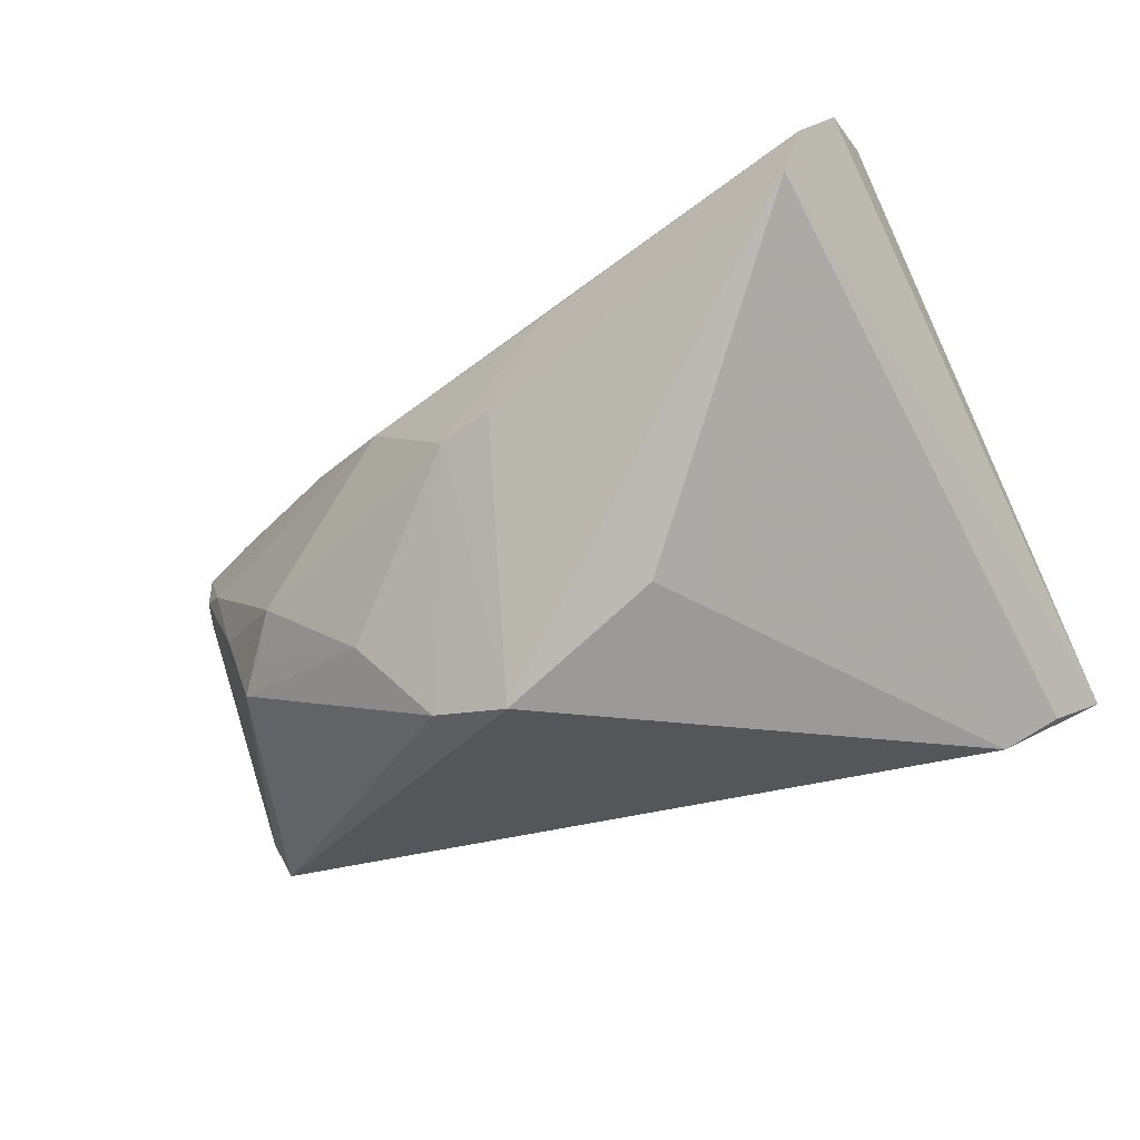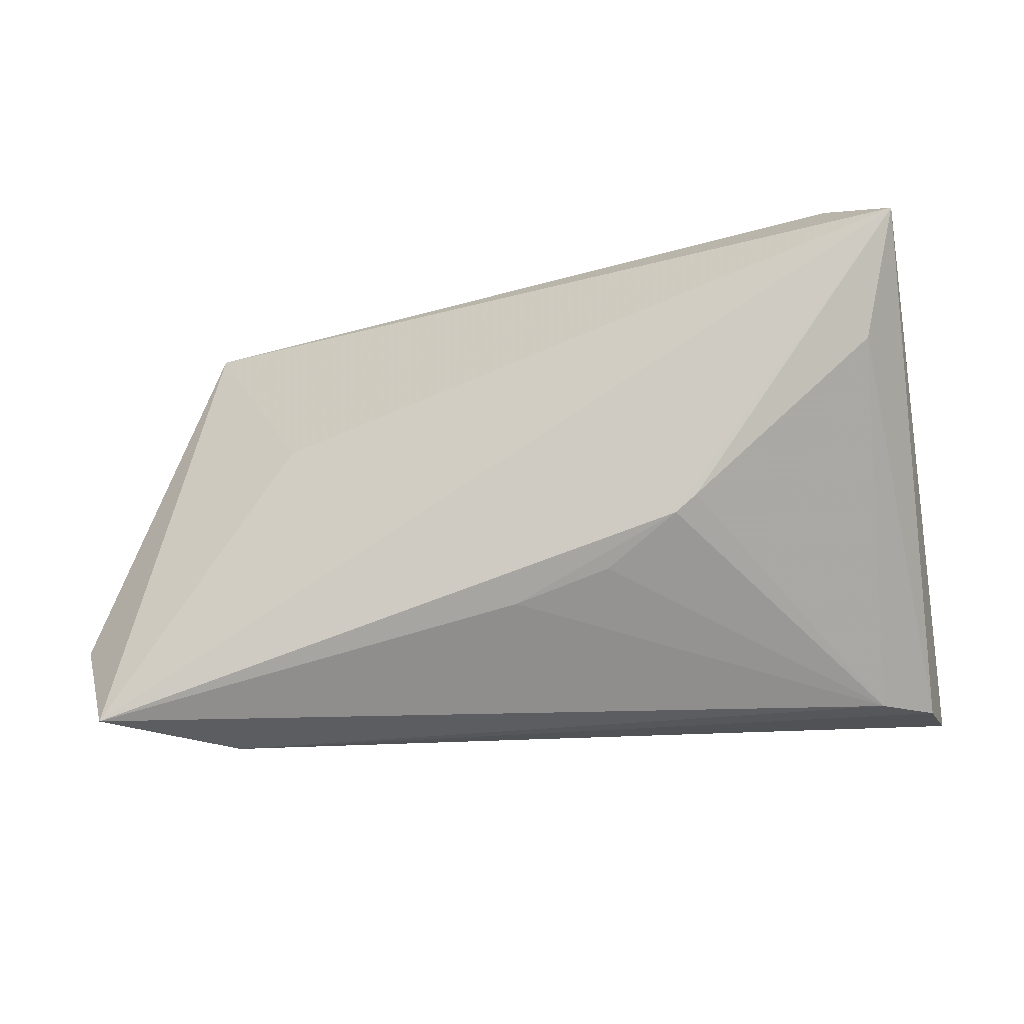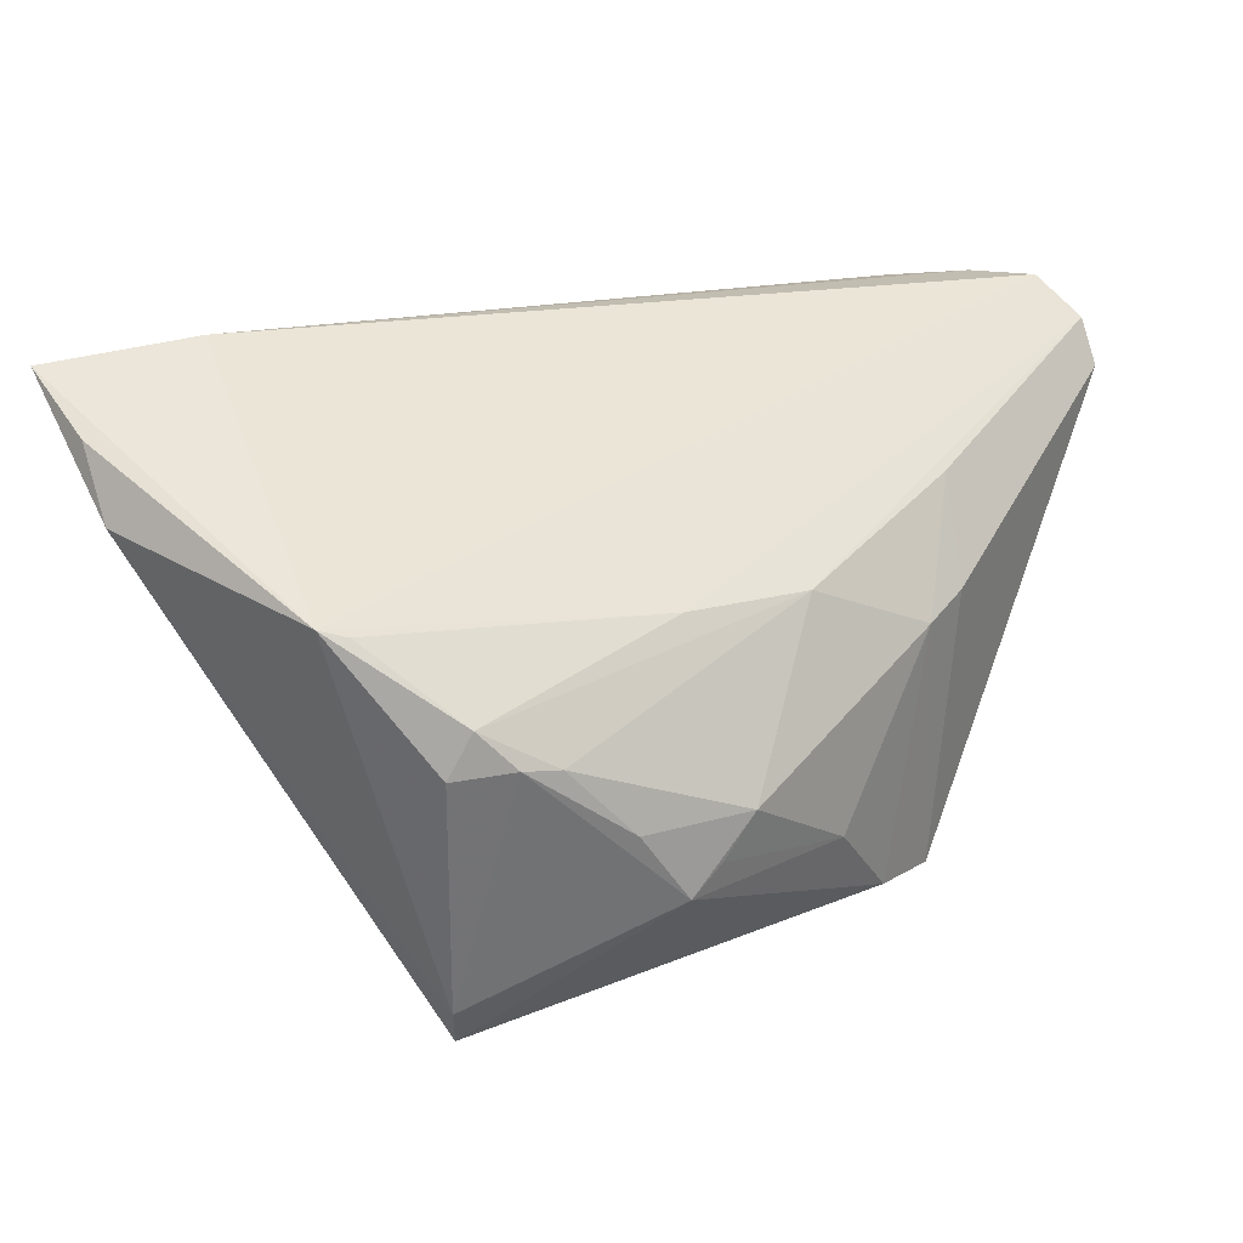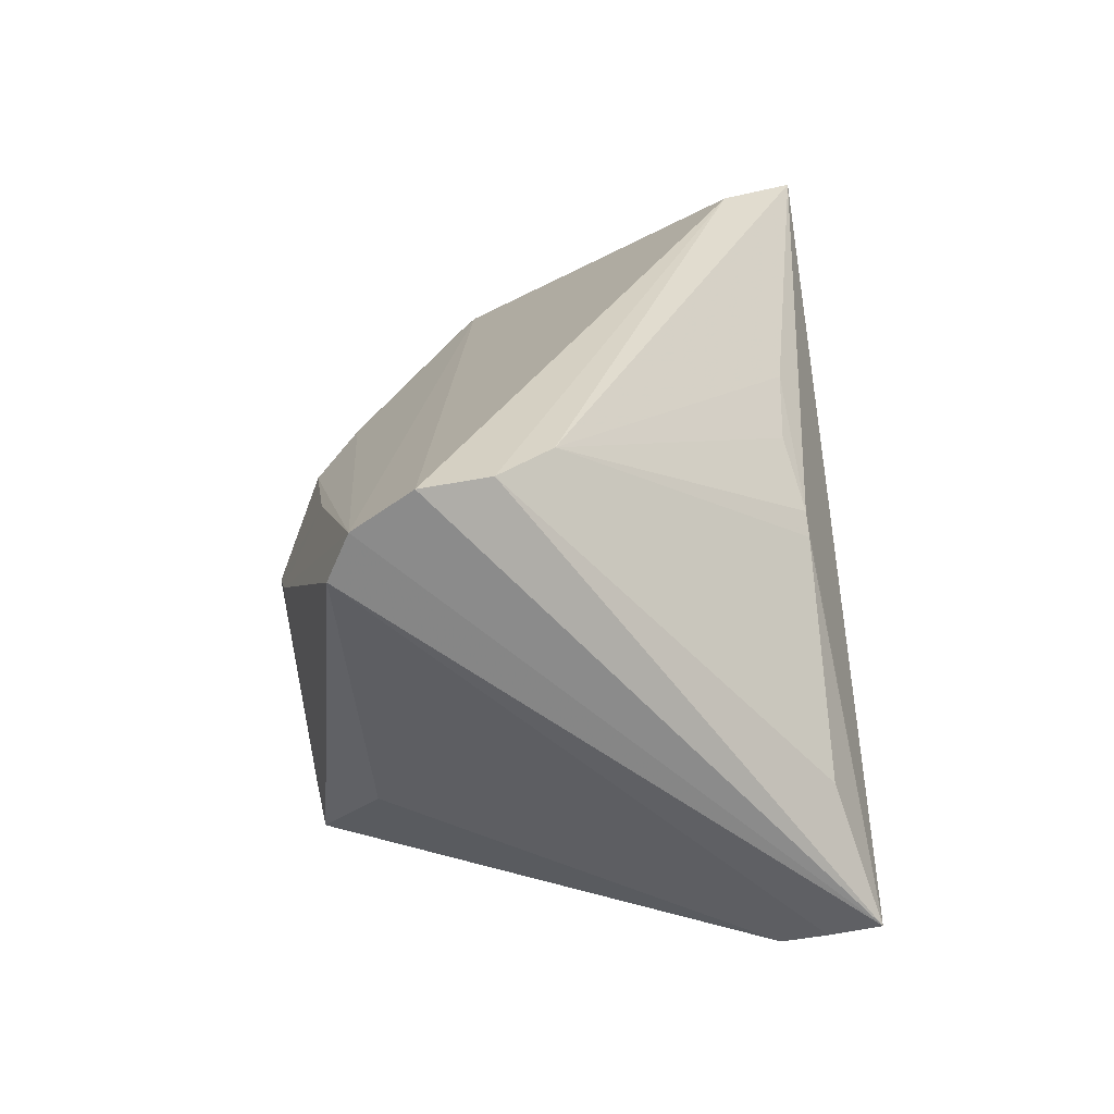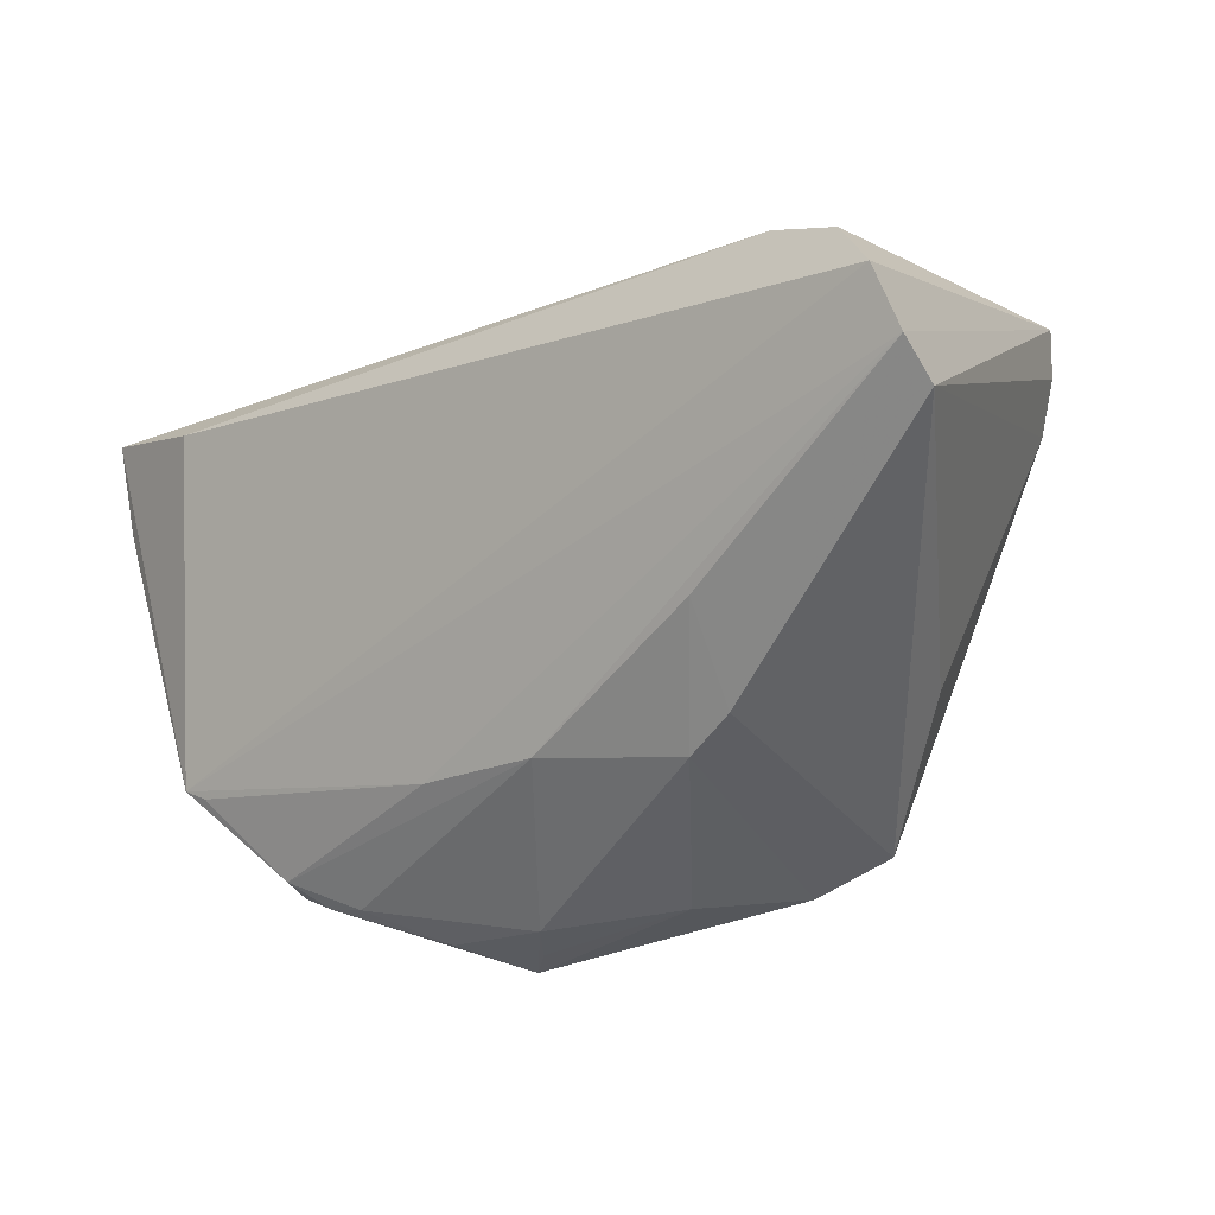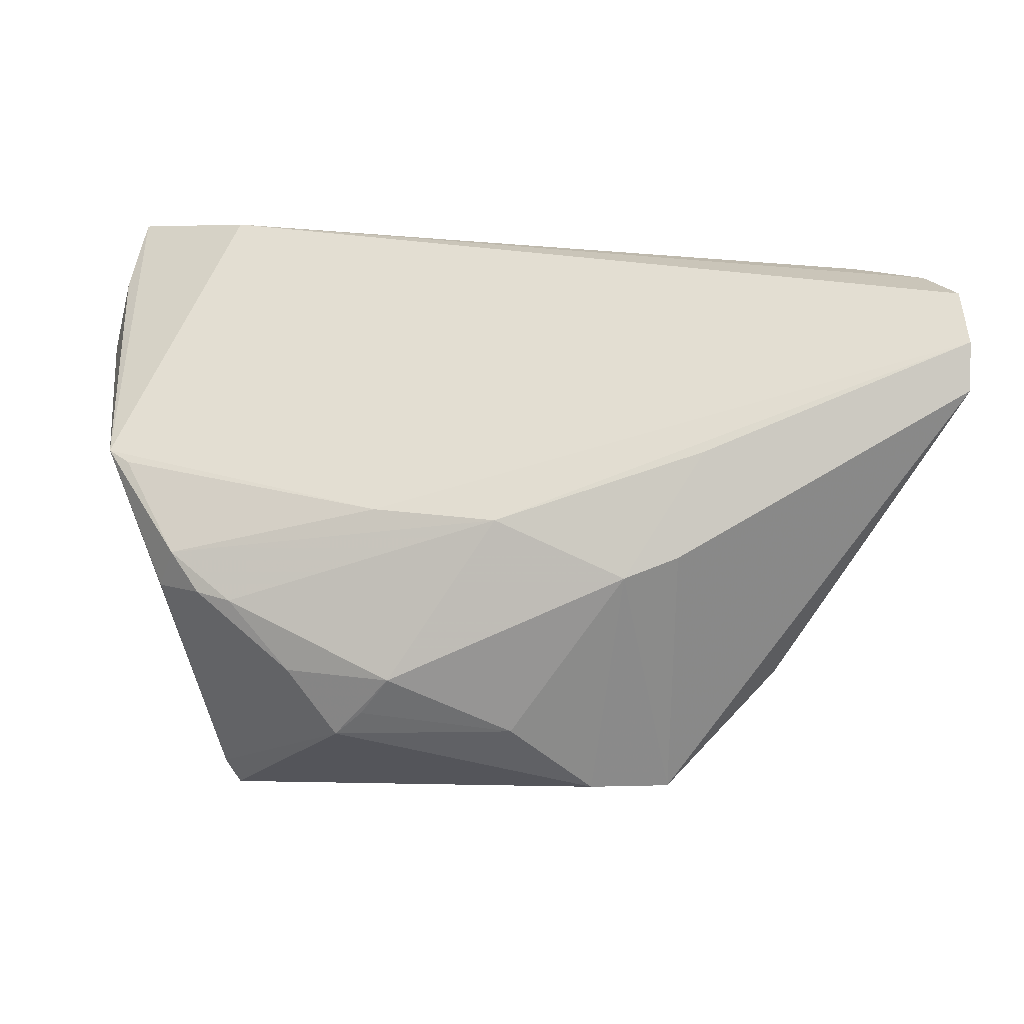
<metadata>
{"format":"obj","ext":"obj","renderer":"f3d","projection":"perspective","resolution":1024,"background":"white","views":[{"elev":-18.1,"azim":-135.1,"up":"+Y"},{"elev":68.1,"azim":171.3,"up":"+Z"},{"elev":16.8,"azim":133.9,"up":"+Y"},{"elev":26.1,"azim":-91.8,"up":"+Y"},{"elev":-45.9,"azim":-144.2,"up":"+Z"},{"elev":20.7,"azim":179.3,"up":"+Y"}]}
</metadata>
<code>
v -0.04404 -0.004974 0.02743
v 0.01826 -0.01364 -0.03103
v -0.05301 0.02879 -0.02104
v -0.008402 0.01872 0.02527
v 0.01501 -0.008733 -0.0325
v -0.04253 0.03262 -0.001526
v 0.01652 0.009583 -0.02423
v -0.009236 -0.02461 -0.02925
v 0.0005458 -0.01589 -0.0316
v 0.02674 -0.006521 0.01358
v -0.0188 0.005895 -0.03085
v -0.01255 0.003699 -0.03172
v -0.01721 0.01362 0.02698
v 0.04296 -0.001973 -0.01923
v -0.04353 -0.0251 0.02273
v 0.03554 -0.03296 -0.01152
v 0.04732 0.0112 -0.01163
v 0.04977 0.01204 -0.009766
v -0.05263 0.03296 -0.01476
v 0.04113 0.003023 -0.02109
v 0.002372 0.00965 -0.02821
v 0.03789 -0.001057 -0.02378
v -0.01864 -0.02532 -0.02762
v -0.02195 0.01716 -0.02593
v -0.0321 -0.01336 -0.02054
v 0.03399 -0.001487 -0.02541
v 0.05169 0.02482 0.02223
v 0.02144 -0.01688 -0.02993
v 0.05022 0.03045 0.0325
v 0.02711 -0.009166 -0.02847
v 0.03705 -0.02912 -0.01294
v -0.04921 -0.01928 0.0325
v -0.05288 0.02359 -0.0233
v -0.01997 0.0118 0.02711
v -0.0499 0.03296 -0.007387
v -0.04741 -0.02159 0.02713
v 0.03621 0.03296 0.02258
v 0.0028 0.0217 0.02612
v 0.05301 0.01719 0.01719
f 18 19 37
f 37 29 18
f 29 37 6
f 29 16 39
f 35 37 19
f 35 6 37
f 18 29 27
f 27 39 18
f 29 39 27
f 18 39 31
f 31 39 16
f 31 14 18
f 16 28 31
f 18 14 20
f 8 16 23
f 8 28 16
f 23 12 8
f 25 33 23
f 29 13 32
f 32 35 19
f 33 36 32
f 29 6 38
f 38 13 29
f 6 35 1
f 35 32 1
f 23 33 11
f 11 12 23
f 11 24 12
f 3 32 19
f 33 32 3
f 3 11 33
f 24 11 3
f 3 19 18
f 18 7 3
f 17 7 18
f 18 20 17
f 17 20 7
f 5 28 2
f 9 12 5
f 9 8 12
f 5 2 9
f 28 8 9
f 9 2 28
f 15 36 33
f 33 25 15
f 15 25 23
f 23 16 15
f 16 32 15
f 15 32 36
f 10 16 29
f 29 32 10
f 10 32 16
f 6 13 4
f 4 38 6
f 13 38 4
f 34 13 6
f 6 1 34
f 34 32 13
f 34 1 32
f 12 24 21
f 5 12 21
f 21 26 5
f 21 3 7
f 24 3 21
f 7 20 21
f 20 26 21
f 30 28 5
f 5 26 30
f 22 20 14
f 22 26 20
f 22 30 26
f 14 31 22
f 28 30 22
f 22 31 28

</code>
